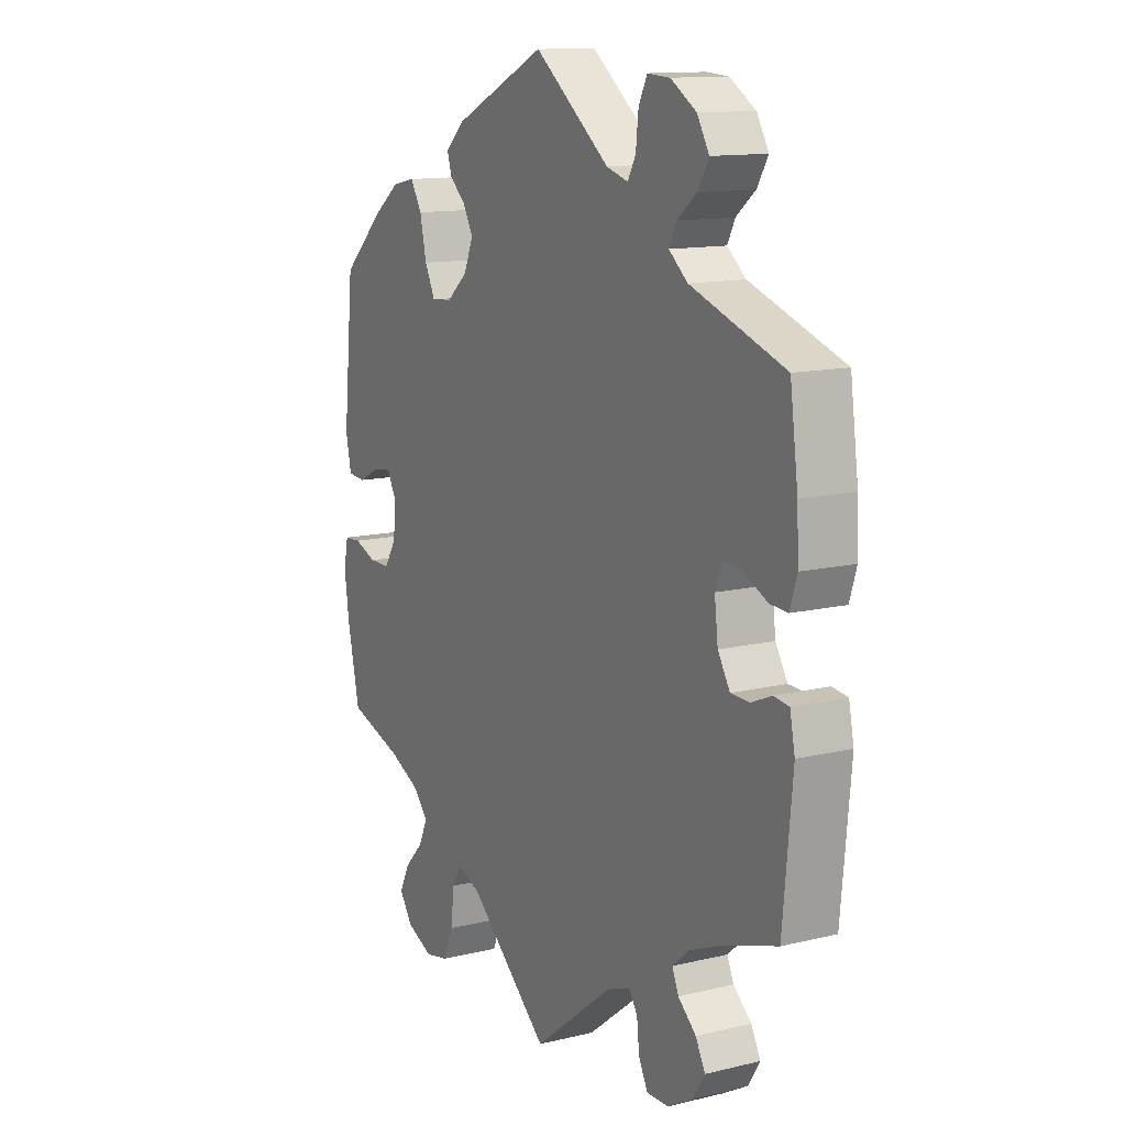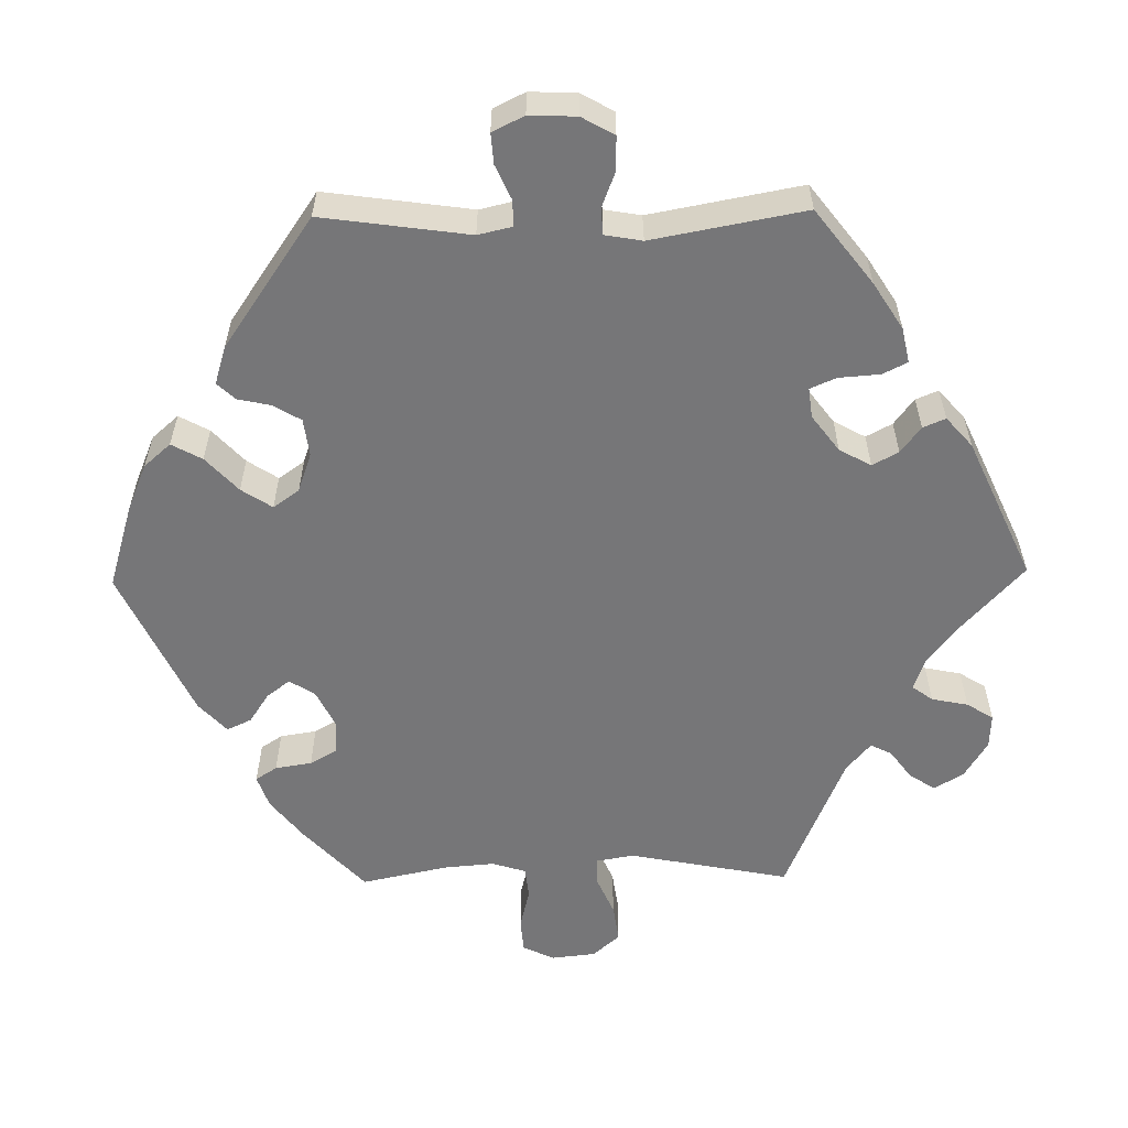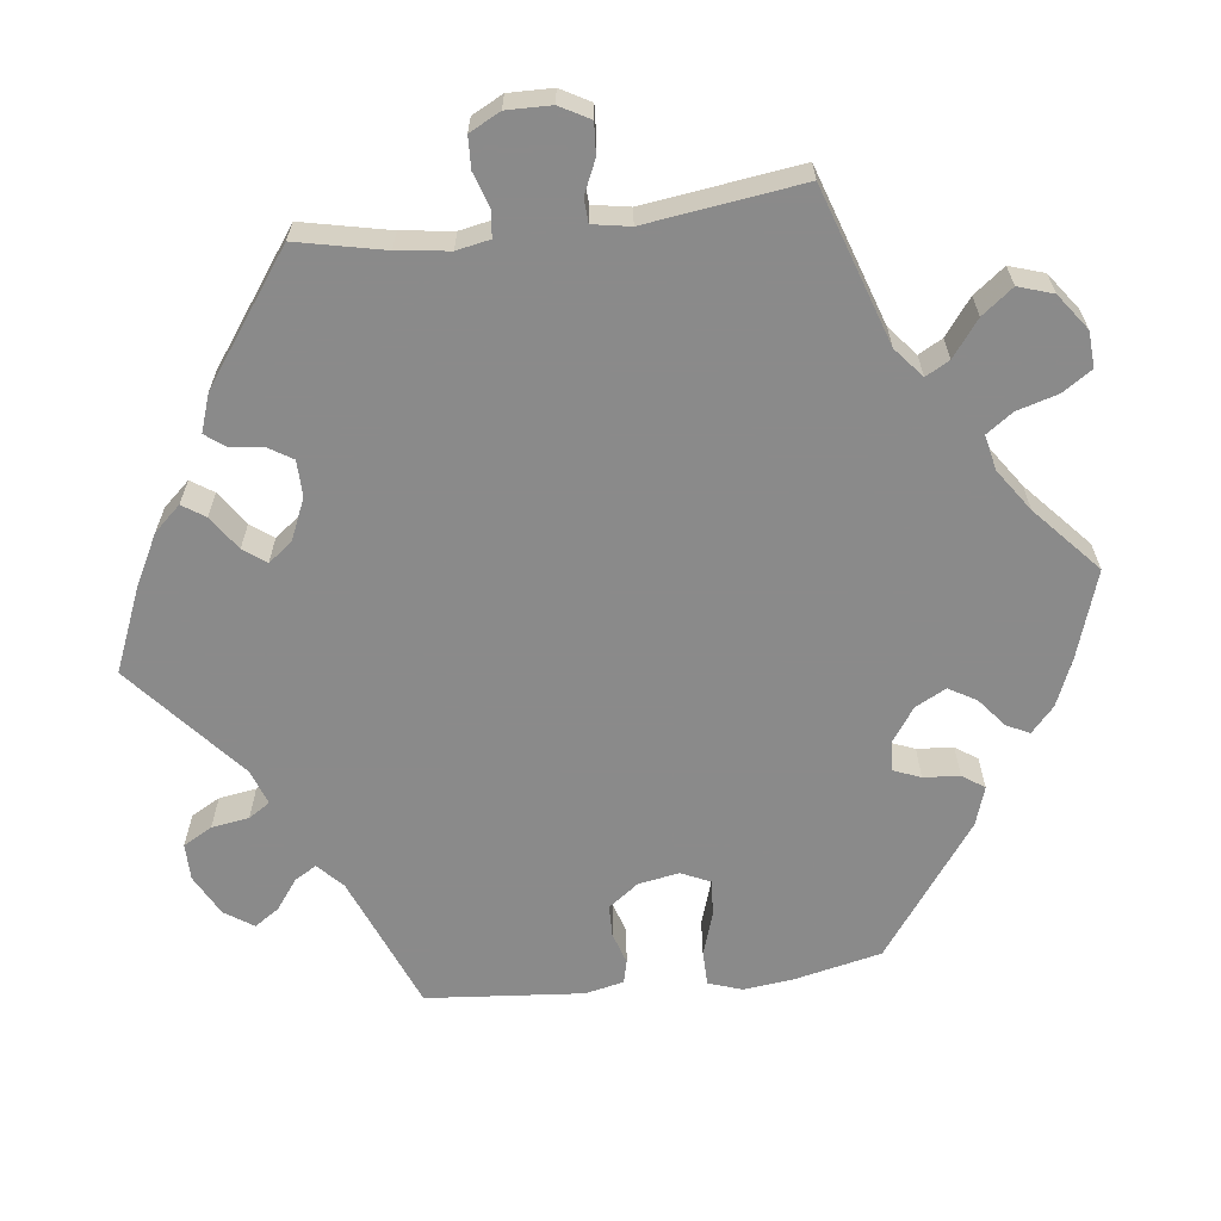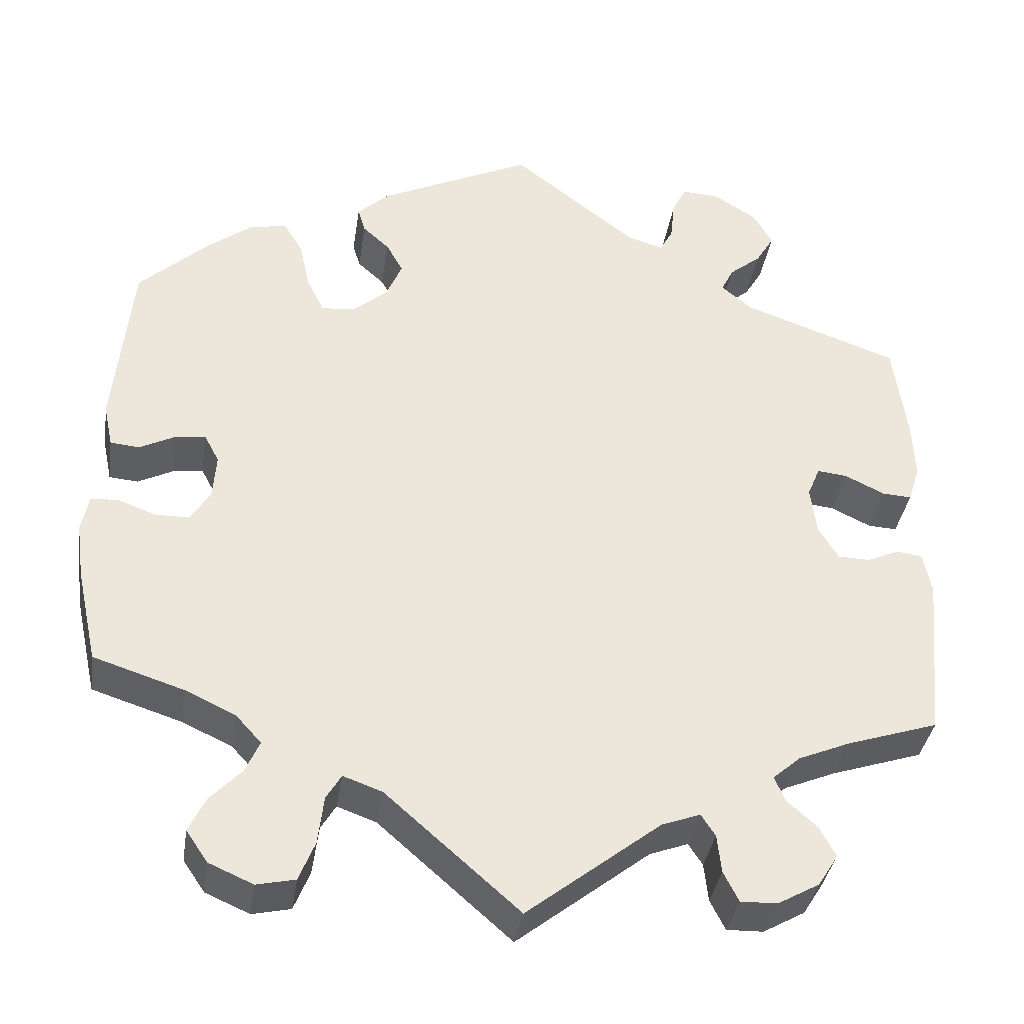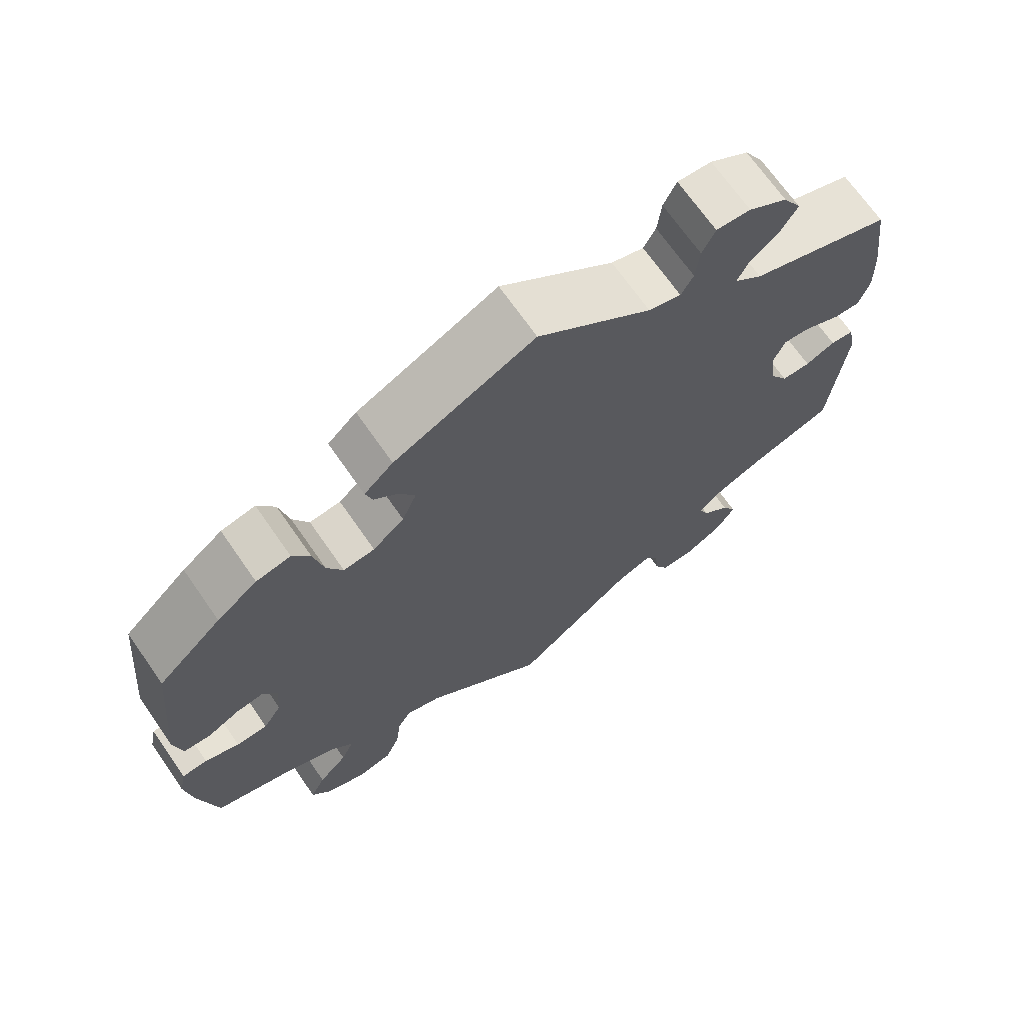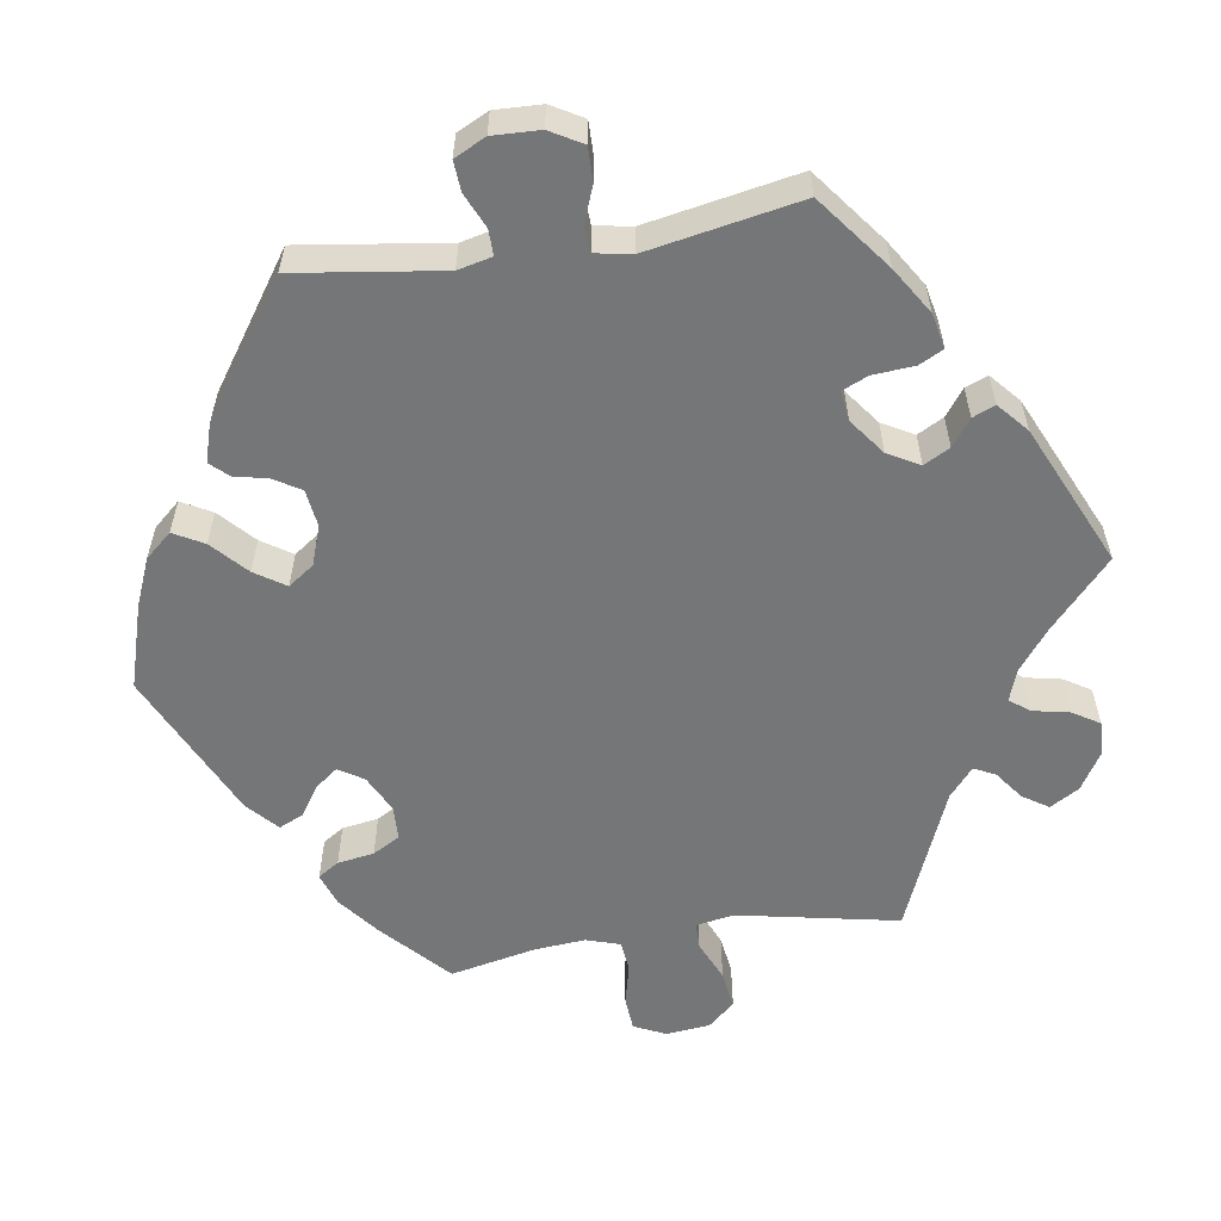
<metadata>
{"format":"obj","ext":"obj","renderer":"f3d","projection":"perspective","resolution":1024,"background":"white","views":[{"elev":12.7,"azim":60.9,"up":"+Z"},{"elev":-56.9,"azim":30.9,"up":"+Y"},{"elev":-63.6,"azim":156.7,"up":"+Y"},{"elev":-36.8,"azim":-8.6,"up":"+Z"},{"elev":69.4,"azim":-34.8,"up":"+Z"},{"elev":-56.8,"azim":38.8,"up":"+Y"}]}
</metadata>
<code>
v 0.15 0.07 0.461
v 0.193 0.07 0.448
v 0.209 0.07 0.477
v 0.214 0.07 0.525
v 0.231 0.07 0.56
v 0.276 0.07 0.557
v 0.327 0.07 0.525
v 0.351 0.07 0.484
v 0.329 0.07 0.447
v 0.291 0.07 0.416
v 0.276 0.07 0.386
v 0.313 0.07 0.355
v 0.5 0.07 0.289
v 0.516 0.07 0.17
v 0.519 0.07 0.099
v 0.505 0.07 0.055
v 0.47 0.07 0.057
v 0.422 0.07 0.08
v 0.386 0.07 0.084
v 0.371 0.07 0.048
v 0.378 0.07 -0.01
v 0.402 0.07 -0.05
v 0.44 0.07 -0.051
v 0.479 0.07 -0.034
v 0.51 0.07 -0.038
v 0.52 0.07 -0.088
v 0.501 0.07 -0.288
v 0.391 0.07 -0.324
v 0.329 0.07 -0.35
v 0.296 0.07 -0.379
v 0.309 0.07 -0.409
v 0.345 0.07 -0.441
v 0.364 0.07 -0.477
v 0.34 0.07 -0.515
v 0.29 0.07 -0.543
v 0.246 0.07 -0.544
v 0.228 0.07 -0.508
v 0.223 0.07 -0.462
v 0.206 0.07 -0.436
v 0.16 0.07 -0.453
v 0 0.07 -0.578
v -0.16 0.07 -0.438
v -0.207 0.07 -0.421
v -0.225 0.07 -0.451
v -0.232 0.07 -0.509
v -0.251 0.07 -0.556
v -0.297 0.07 -0.566
v -0.35 0.07 -0.543
v -0.376 0.07 -0.505
v -0.356 0.07 -0.464
v -0.318 0.07 -0.424
v -0.301 0.07 -0.386
v -0.332 0.07 -0.352
v -0.392 0.07 -0.324
v -0.501 0.07 -0.289
v -0.526 0.07 -0.175
v -0.535 0.07 -0.108
v -0.526 0.07 -0.064
v -0.493 0.07 -0.062
v -0.448 0.07 -0.079
v -0.407 0.07 -0.079
v -0.383 0.07 -0.041
v -0.379 0.07 0.013
v -0.397 0.07 0.047
v -0.434 0.07 0.042
v -0.476 0.07 0.021
v -0.511 0.07 0.024
v -0.522 0.07 0.076
v -0.501 0.07 0.289
v -0.417 0.07 0.367
v -0.364 0.07 0.407
v -0.319 0.07 0.416
v -0.296 0.07 0.378
v -0.283 0.07 0.319
v -0.262 0.07 0.277
v -0.221 0.07 0.281
v -0.18 0.07 0.316
v -0.161 0.07 0.361
v -0.181 0.07 0.397
v -0.213 0.07 0.426
v -0.222 0.07 0.456
v -0.184 0.07 0.491
v 0 0.07 0.578
v 0.15 0 0.461
v 0.193 0 0.448
v 0.209 0 0.477
v 0.214 0 0.525
v 0.231 0 0.56
v 0.276 0 0.557
v 0.327 0 0.525
v 0.351 0 0.484
v 0.329 0 0.447
v 0.291 0 0.416
v 0.276 0 0.386
v 0.313 0 0.355
v 0.5 0 0.289
v 0.516 0 0.17
v 0.519 0 0.099
v 0.505 0 0.055
v 0.47 0 0.057
v 0.422 0 0.08
v 0.386 0 0.084
v 0.371 0 0.048
v 0.378 0 -0.01
v 0.402 0 -0.05
v 0.44 0 -0.051
v 0.479 0 -0.034
v 0.51 0 -0.038
v 0.52 0 -0.088
v 0.501 0 -0.288
v 0.391 0 -0.324
v 0.329 0 -0.35
v 0.296 0 -0.379
v 0.309 0 -0.409
v 0.345 0 -0.441
v 0.364 0 -0.477
v 0.34 0 -0.515
v 0.29 0 -0.543
v 0.246 0 -0.544
v 0.228 0 -0.508
v 0.223 0 -0.462
v 0.206 0 -0.436
v 0.16 0 -0.453
v 0 0 -0.578
v -0.16 0 -0.438
v -0.207 0 -0.421
v -0.225 0 -0.451
v -0.232 0 -0.509
v -0.251 0 -0.556
v -0.297 0 -0.566
v -0.35 0 -0.543
v -0.376 0 -0.505
v -0.356 0 -0.464
v -0.318 0 -0.424
v -0.301 0 -0.386
v -0.332 0 -0.352
v -0.392 0 -0.324
v -0.501 0 -0.289
v -0.526 0 -0.175
v -0.535 0 -0.108
v -0.526 0 -0.064
v -0.493 0 -0.062
v -0.448 0 -0.079
v -0.407 0 -0.079
v -0.383 0 -0.041
v -0.379 0 0.013
v -0.397 0 0.047
v -0.434 0 0.042
v -0.476 0 0.021
v -0.511 0 0.024
v -0.522 0 0.076
v -0.501 0 0.289
v -0.417 0 0.367
v -0.364 0 0.407
v -0.319 0 0.416
v -0.296 0 0.378
v -0.283 0 0.319
v -0.262 0 0.277
v -0.221 0 0.281
v -0.18 0 0.316
v -0.161 0 0.361
v -0.181 0 0.397
v -0.213 0 0.426
v -0.222 0 0.456
v -0.184 0 0.491
v 0 0 0.578
f 82 83 1
f 79 80 81 82
f 78 79 82 1
f 77 78 1 2
f 76 77 2
f 71 72 73 74
f 71 74 75
f 70 71 75
f 69 70 75
f 68 69 75
f 65 66 67 68
f 64 65 68 75
f 63 64 75 76
f 57 58 59 60
f 57 60 61
f 54 55 56 57
f 53 54 57 61
f 52 53 61 62
f 48 49 50 51
f 48 51 52
f 47 48 52
f 44 45 46 47
f 43 44 47 52
f 42 43 52 62
f 40 41 42 62
f 35 36 37 38
f 35 38 39
f 34 35 39
f 31 32 33 34
f 30 31 34 39
f 29 30 39 40
f 25 26 27 28
f 23 24 25 28
f 22 23 28 29
f 21 22 29 40
f 15 16 17 18
f 15 18 19
f 12 13 14 15
f 11 12 15 19
f 7 8 9 10
f 7 10 11
f 6 7 11
f 3 4 5 6
f 2 3 6 11
f 20 21 40 62
f 20 62 63 76
f 19 20 76
f 2 11 19 76
f 84 166 165
f 165 164 163 162
f 84 165 162 161
f 85 84 161 160
f 85 160 159
f 157 156 155 154
f 158 157 154
f 158 154 153
f 158 153 152
f 158 152 151
f 151 150 149 148
f 158 151 148 147
f 159 158 147 146
f 143 142 141 140
f 144 143 140
f 140 139 138 137
f 144 140 137 136
f 145 144 136 135
f 134 133 132 131
f 135 134 131
f 135 131 130
f 130 129 128 127
f 135 130 127 126
f 145 135 126 125
f 145 125 124 123
f 121 120 119 118
f 122 121 118
f 122 118 117
f 117 116 115 114
f 122 117 114 113
f 123 122 113 112
f 111 110 109 108
f 111 108 107 106
f 112 111 106 105
f 123 112 105 104
f 101 100 99 98
f 102 101 98
f 98 97 96 95
f 102 98 95 94
f 93 92 91 90
f 94 93 90
f 94 90 89
f 89 88 87 86
f 94 89 86 85
f 145 123 104 103
f 159 146 145 103
f 159 103 102
f 159 102 94 85
f 1 84 85 2
f 2 85 86 3
f 3 86 87 4
f 4 87 88 5
f 5 88 89 6
f 6 89 90 7
f 7 90 91 8
f 8 91 92 9
f 9 92 93 10
f 10 93 94 11
f 11 94 95 12
f 12 95 96 13
f 13 96 97 14
f 14 97 98 15
f 15 98 99 16
f 16 99 100 17
f 17 100 101 18
f 18 101 102 19
f 19 102 103 20
f 20 103 104 21
f 21 104 105 22
f 22 105 106 23
f 23 106 107 24
f 24 107 108 25
f 25 108 109 26
f 26 109 110 27
f 27 110 111 28
f 28 111 112 29
f 29 112 113 30
f 30 113 114 31
f 31 114 115 32
f 32 115 116 33
f 33 116 117 34
f 34 117 118 35
f 35 118 119 36
f 36 119 120 37
f 37 120 121 38
f 38 121 122 39
f 39 122 123 40
f 40 123 124 41
f 41 124 125 42
f 42 125 126 43
f 43 126 127 44
f 44 127 128 45
f 45 128 129 46
f 46 129 130 47
f 47 130 131 48
f 48 131 132 49
f 49 132 133 50
f 50 133 134 51
f 51 134 135 52
f 52 135 136 53
f 53 136 137 54
f 54 137 138 55
f 55 138 139 56
f 56 139 140 57
f 57 140 141 58
f 58 141 142 59
f 59 142 143 60
f 60 143 144 61
f 61 144 145 62
f 62 145 146 63
f 63 146 147 64
f 64 147 148 65
f 65 148 149 66
f 66 149 150 67
f 67 150 151 68
f 68 151 152 69
f 69 152 153 70
f 70 153 154 71
f 71 154 155 72
f 72 155 156 73
f 73 156 157 74
f 74 157 158 75
f 75 158 159 76
f 76 159 160 77
f 77 160 161 78
f 78 161 162 79
f 79 162 163 80
f 80 163 164 81
f 81 164 165 82
f 82 165 166 83
f 83 166 84 1

</code>
